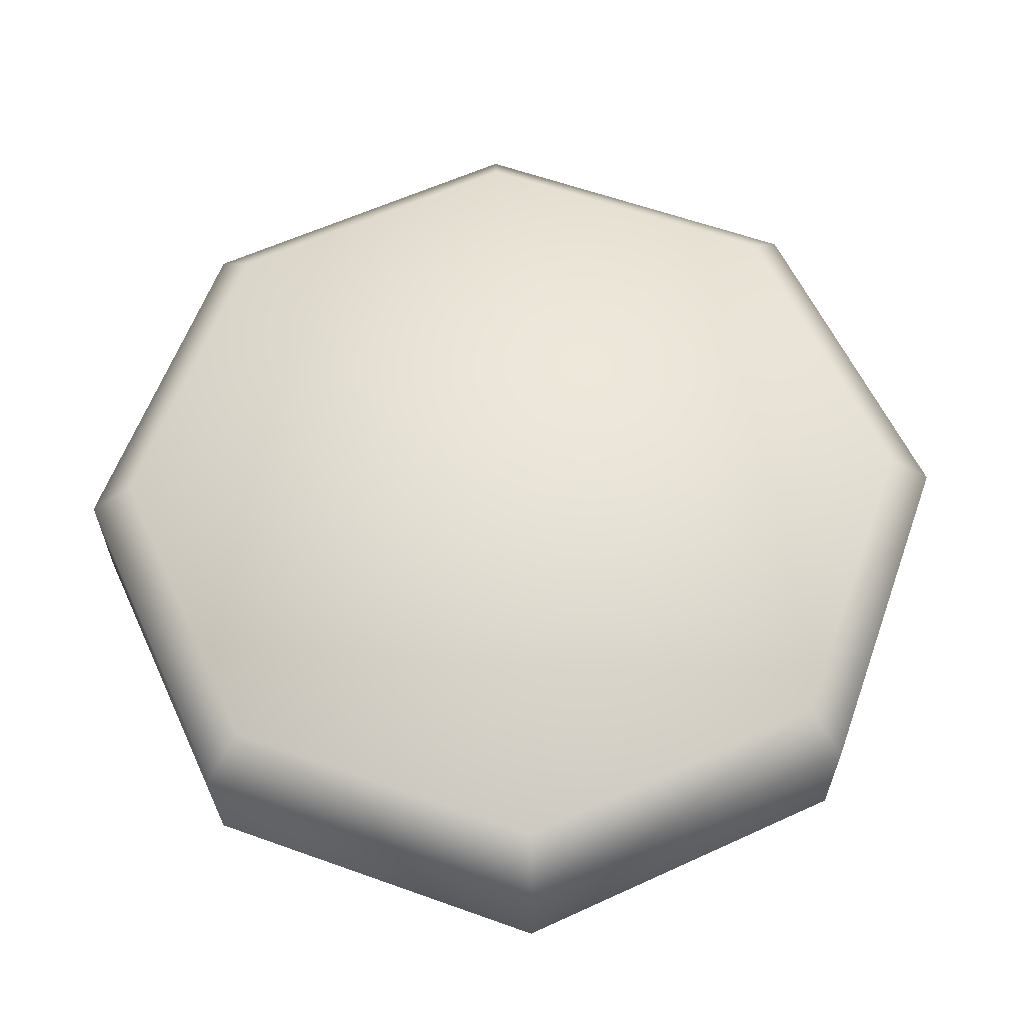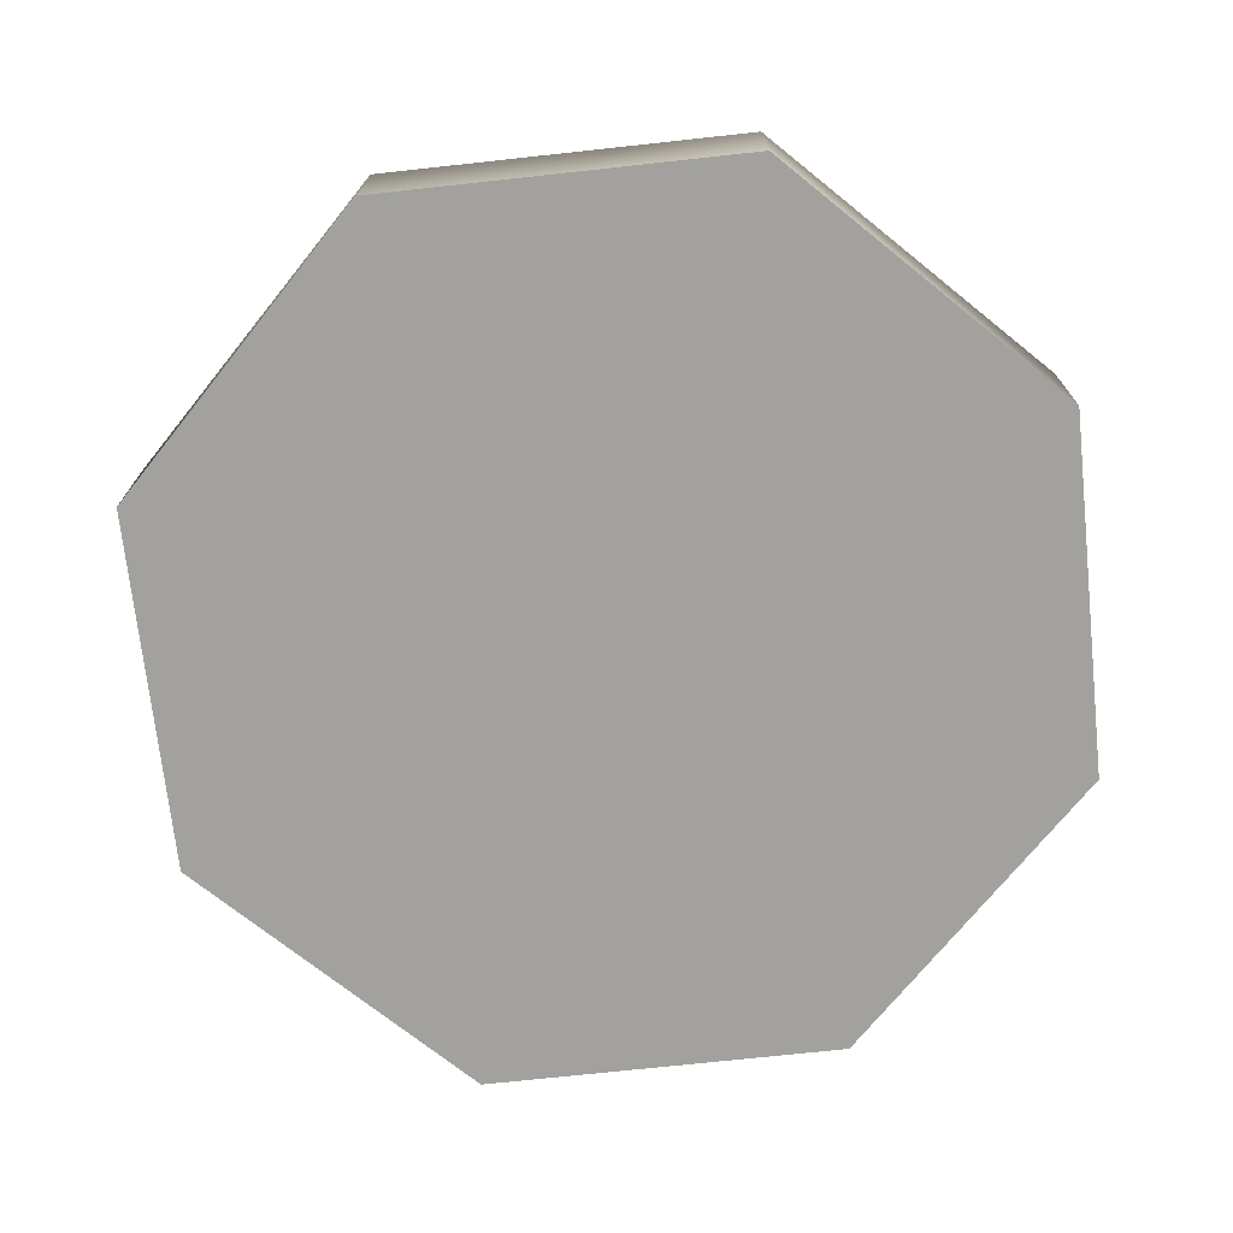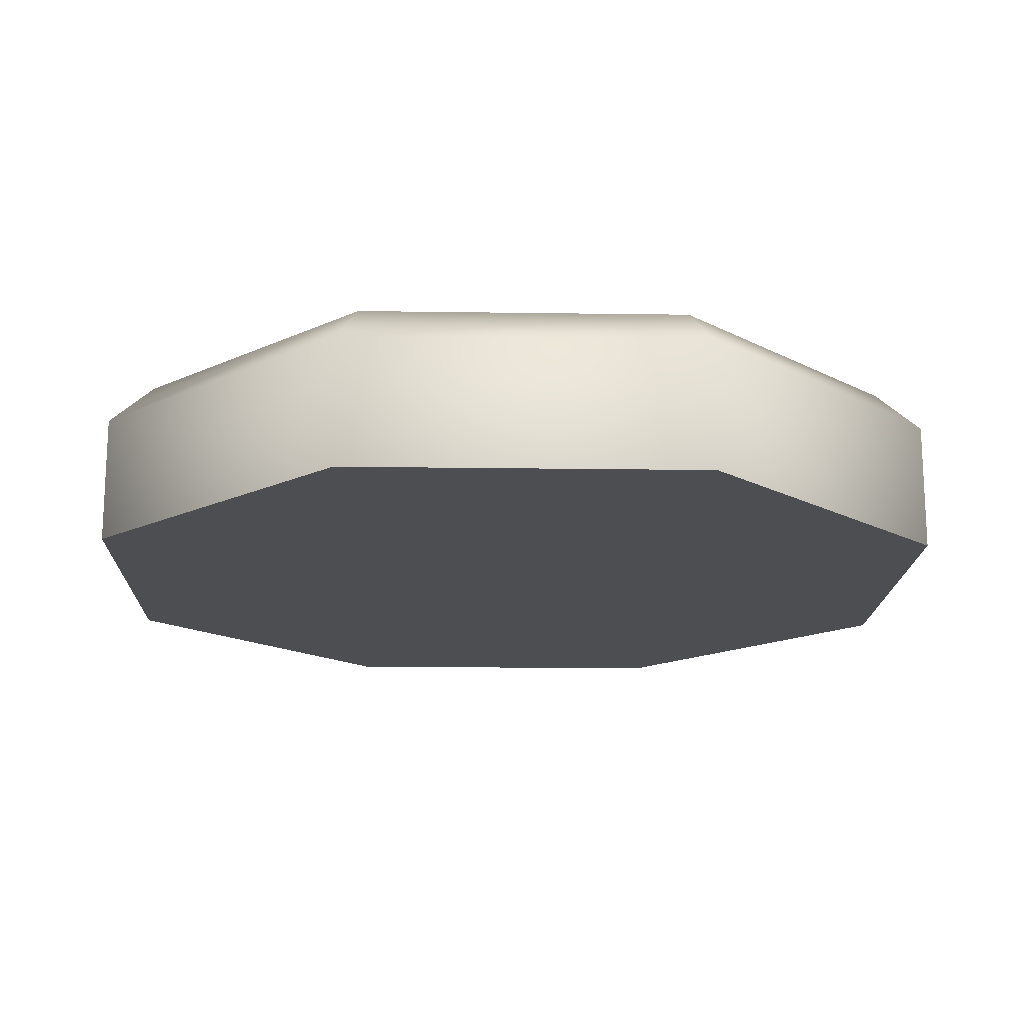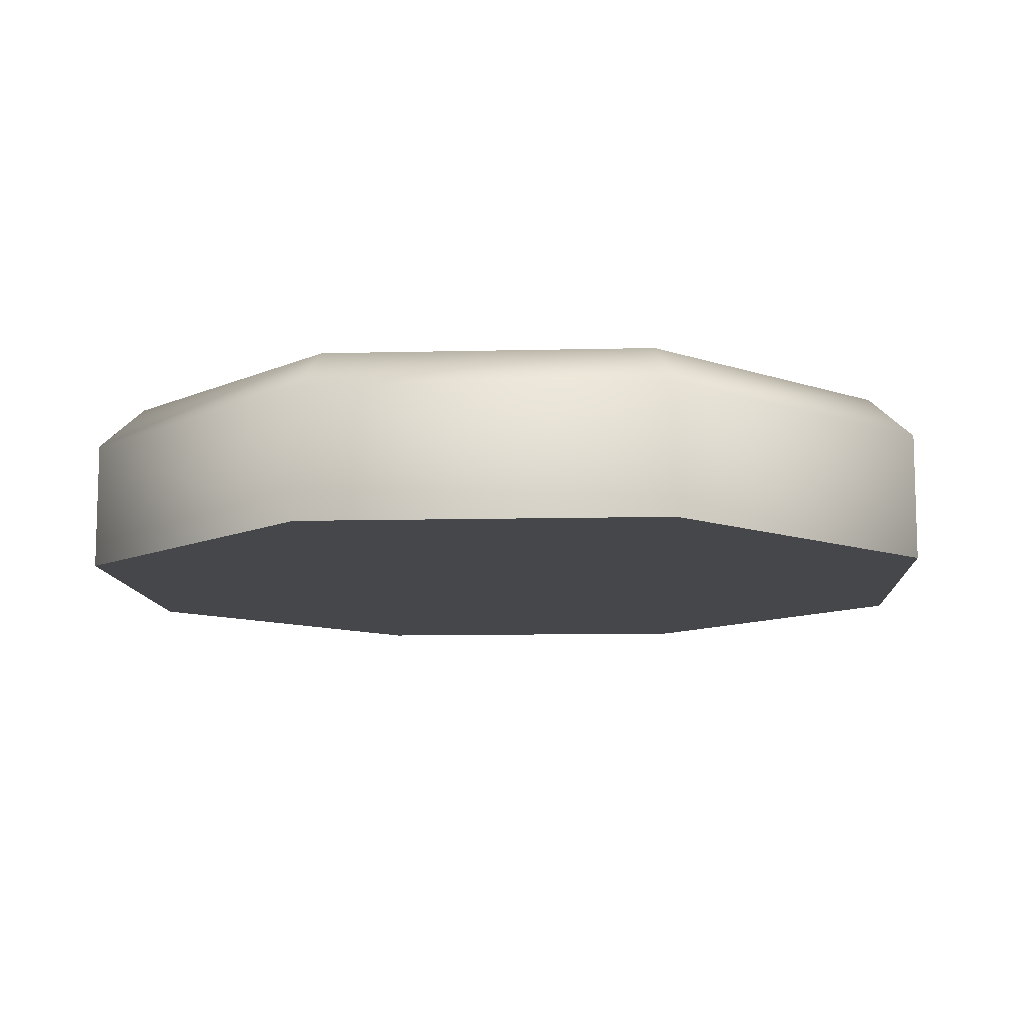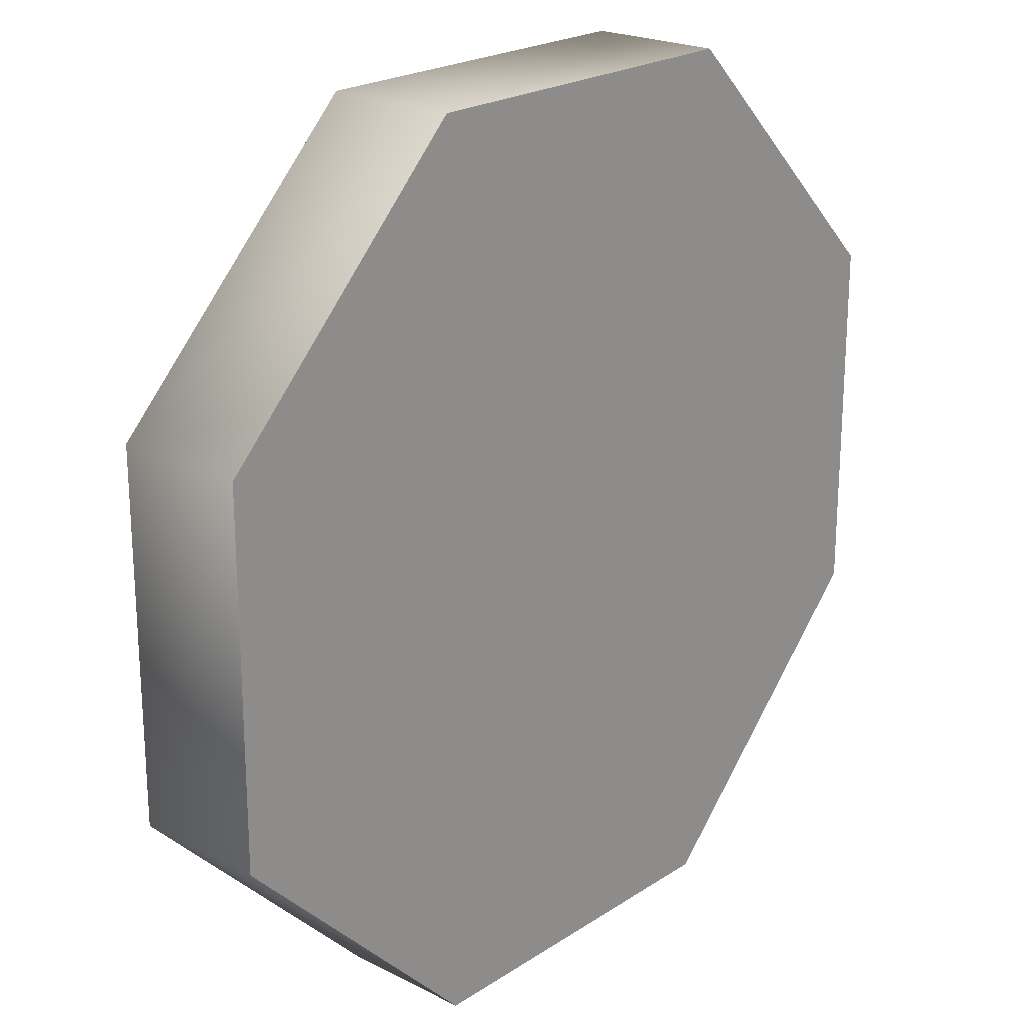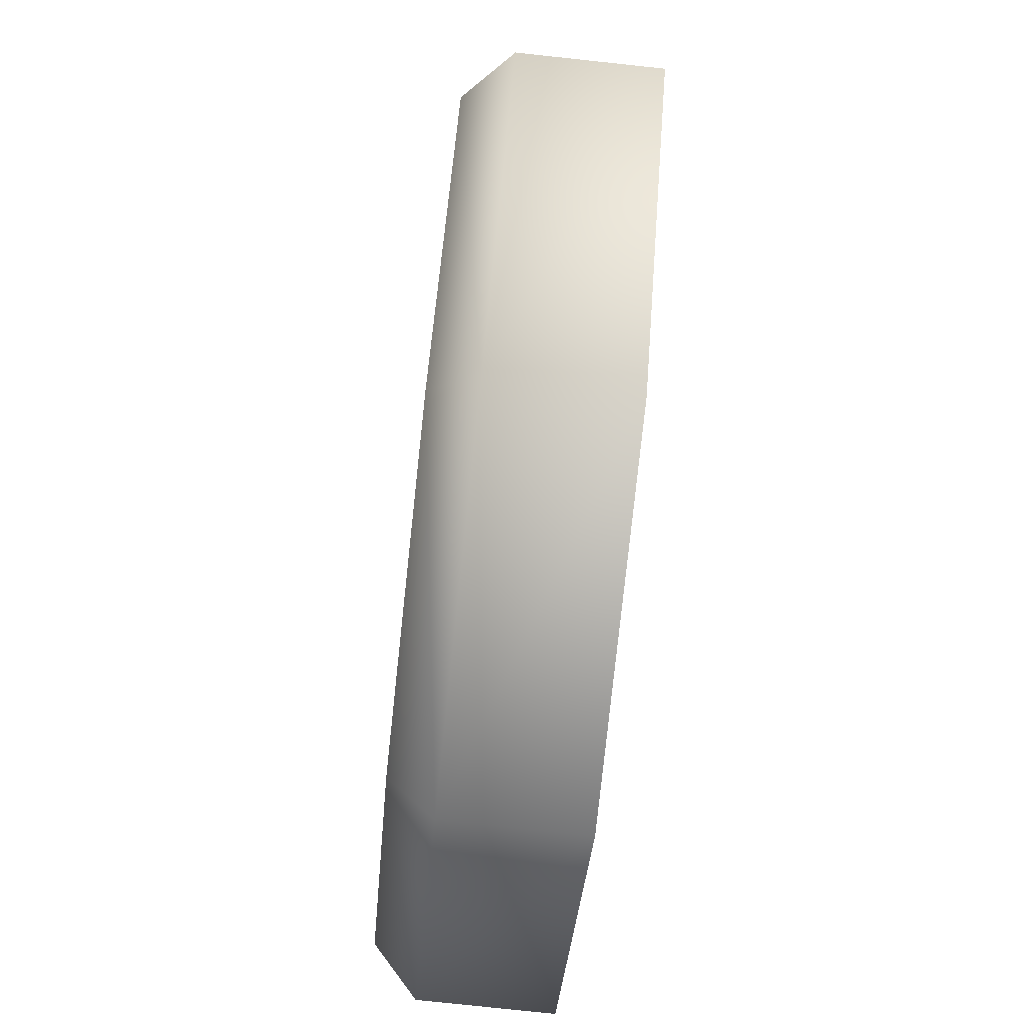
<metadata>
{"format":"obj","ext":"obj","renderer":"f3d","projection":"perspective","resolution":1024,"background":"white","views":[{"elev":60.7,"azim":-115.0,"up":"+Y"},{"elev":-72.0,"azim":-128.8,"up":"+Y"},{"elev":-16.6,"azim":-1.7,"up":"+Y"},{"elev":-10.5,"azim":-86.5,"up":"+Y"},{"elev":21.9,"azim":-48.5,"up":"+Z"},{"elev":-79.8,"azim":-96.1,"up":"+Z"}]}
</metadata>
<code>
o spring_horse_A
v -0 0 -0
v -0 0.2 0
v 0.2071 0.15 -0.5
v 0.5 0.15 -0.2071
v 0.5 0.15 0.2071
v 0.2071 0.15 0.5
v -0.2071 0.15 0.5
v -0.5 0.15 0.2071
v -0.5 0.15 -0.2071
v -0.2071 0.15 -0.5
v 0.1864 0.2 -0.45
v 0.45 0.2 -0.1864
v 0.45 0.2 0.1864
v 0.1864 0.2 0.45
v -0.1864 0.2 0.45
v -0.45 0.2 0.1864
v -0.45 0.2 -0.1864
v -0.1864 0.2 -0.45
v 0.2071 0 -0.5
v 0.5 0 -0.2071
v 0.5 -0 0.2071
v 0.2071 -0 0.5
v -0.2071 -0 0.5
v -0.5 -0 0.2071
v -0.5 0 -0.2071
v -0.2071 0 -0.5
f 26 10 3 19
f 21 5 6 22
f 22 6 7 23
f 23 7 8 24
f 24 8 9 25
f 25 9 10 26
f 19 3 4 20
f 20 4 5 21
f 4 3 11 12
f 5 4 12 13
f 6 5 13 14
f 7 6 14 15
f 8 7 15 16
f 9 8 16 17
f 10 9 17 18
f 3 10 18 11
f 2 12 11
f 2 13 12
f 2 14 13
f 2 15 14
f 2 16 15
f 2 17 16
f 2 18 17
f 2 11 18
f 1 19 20
f 1 20 21
f 1 21 22
f 1 22 23
f 1 23 24
f 1 24 25
f 1 25 26
f 1 26 19

</code>
